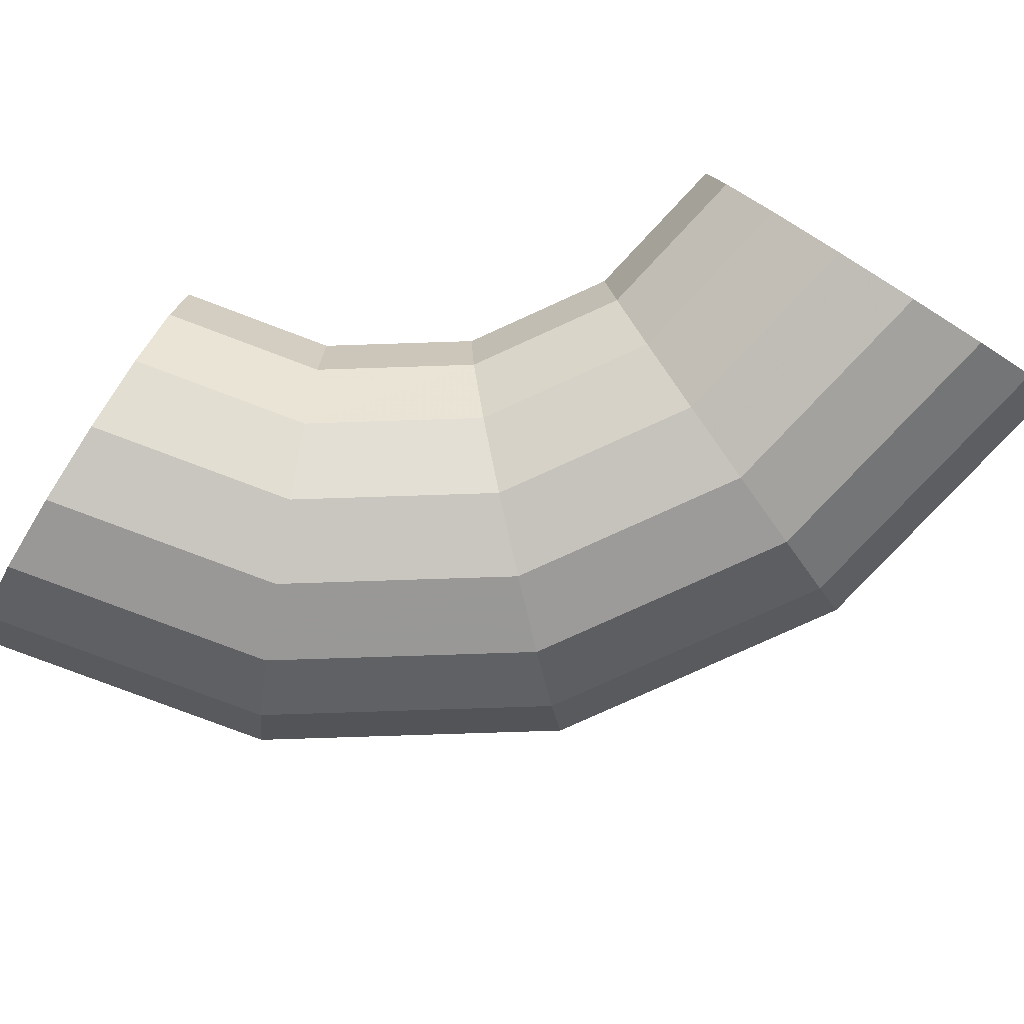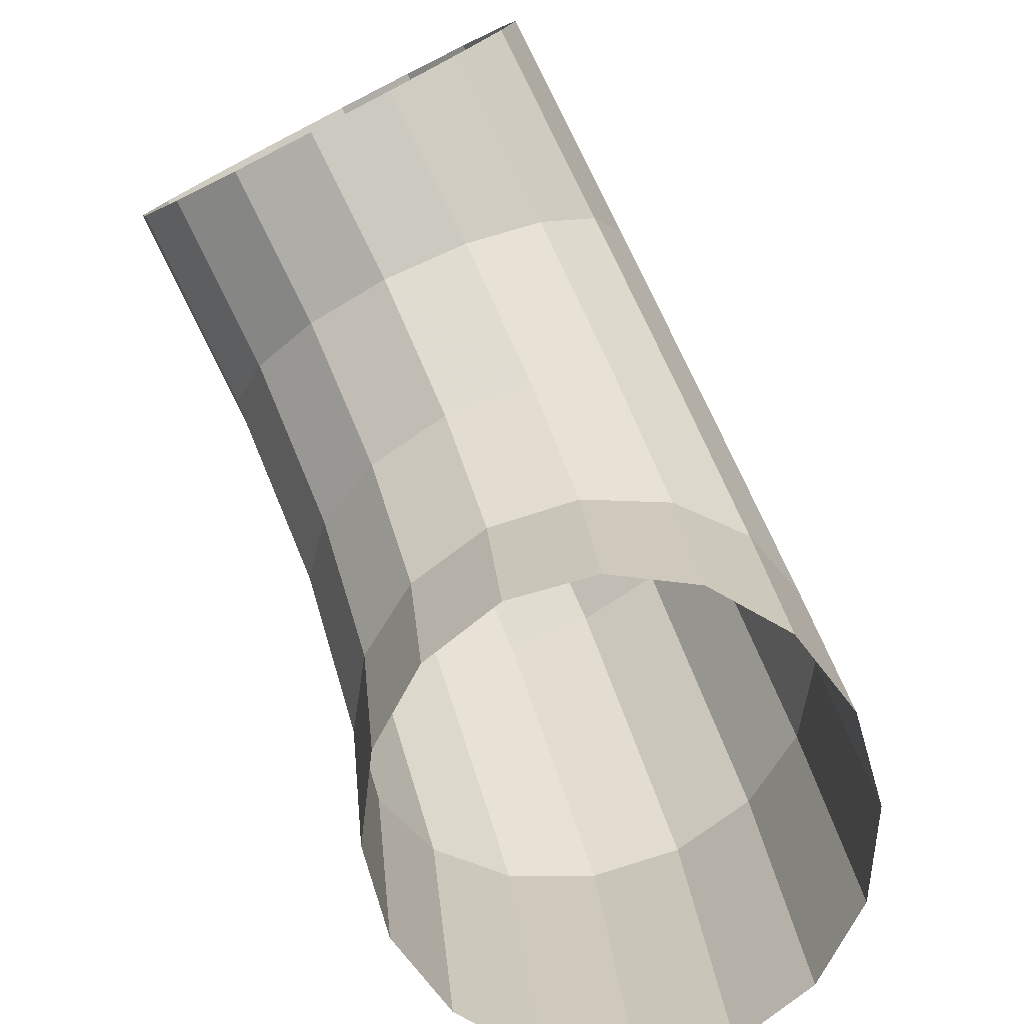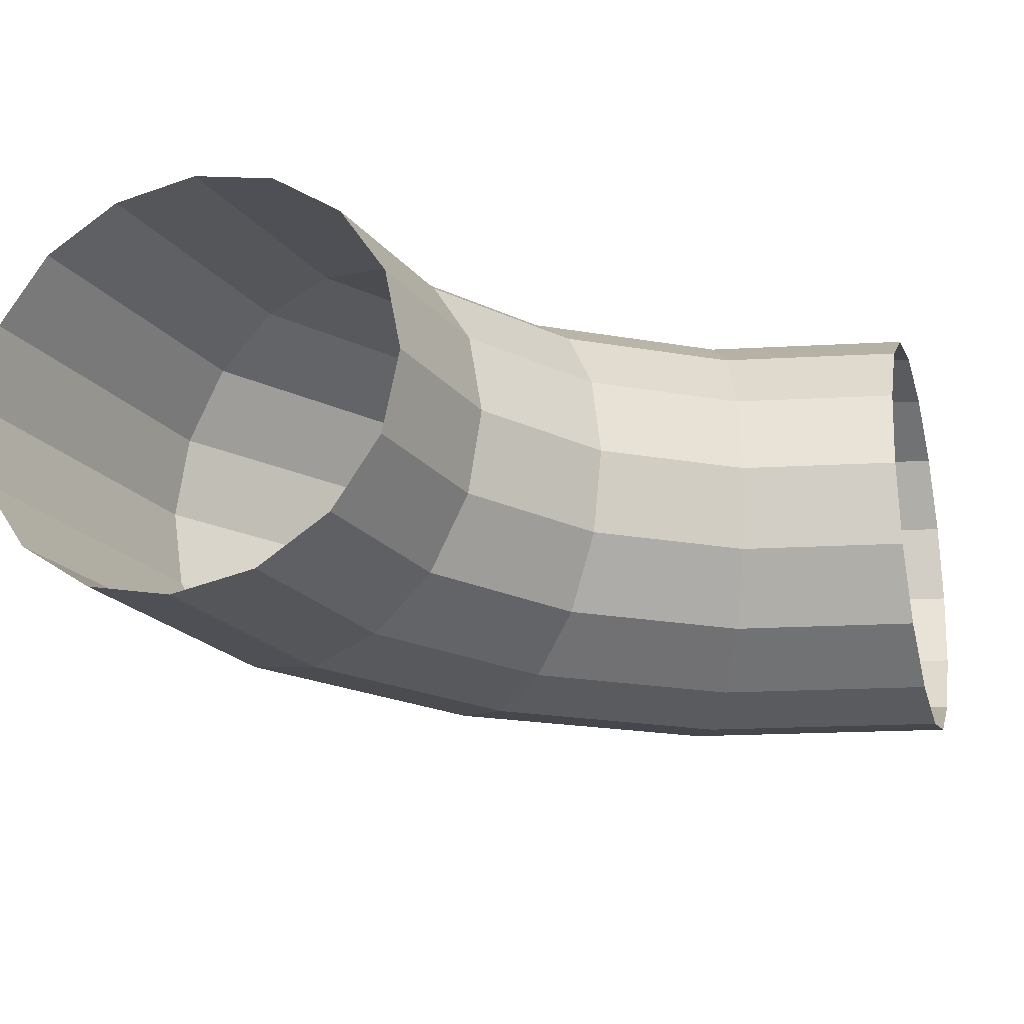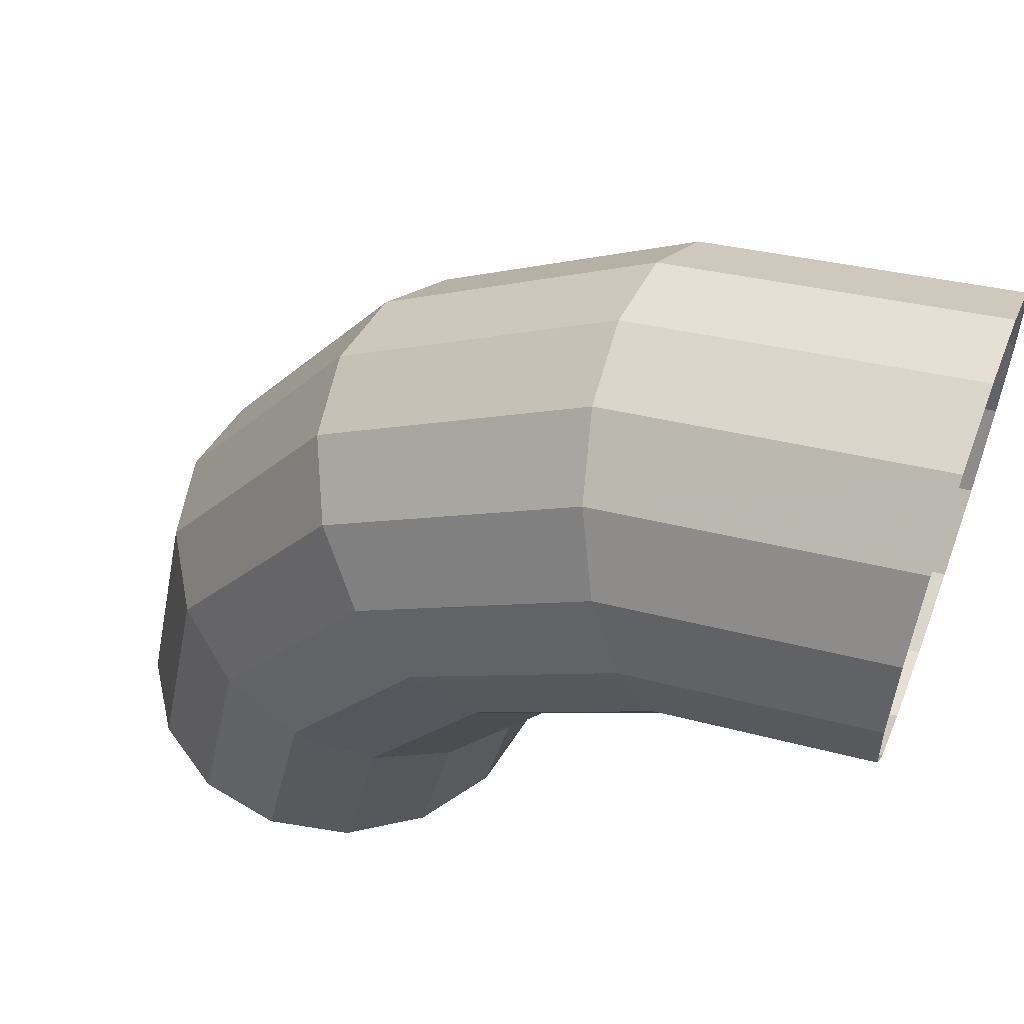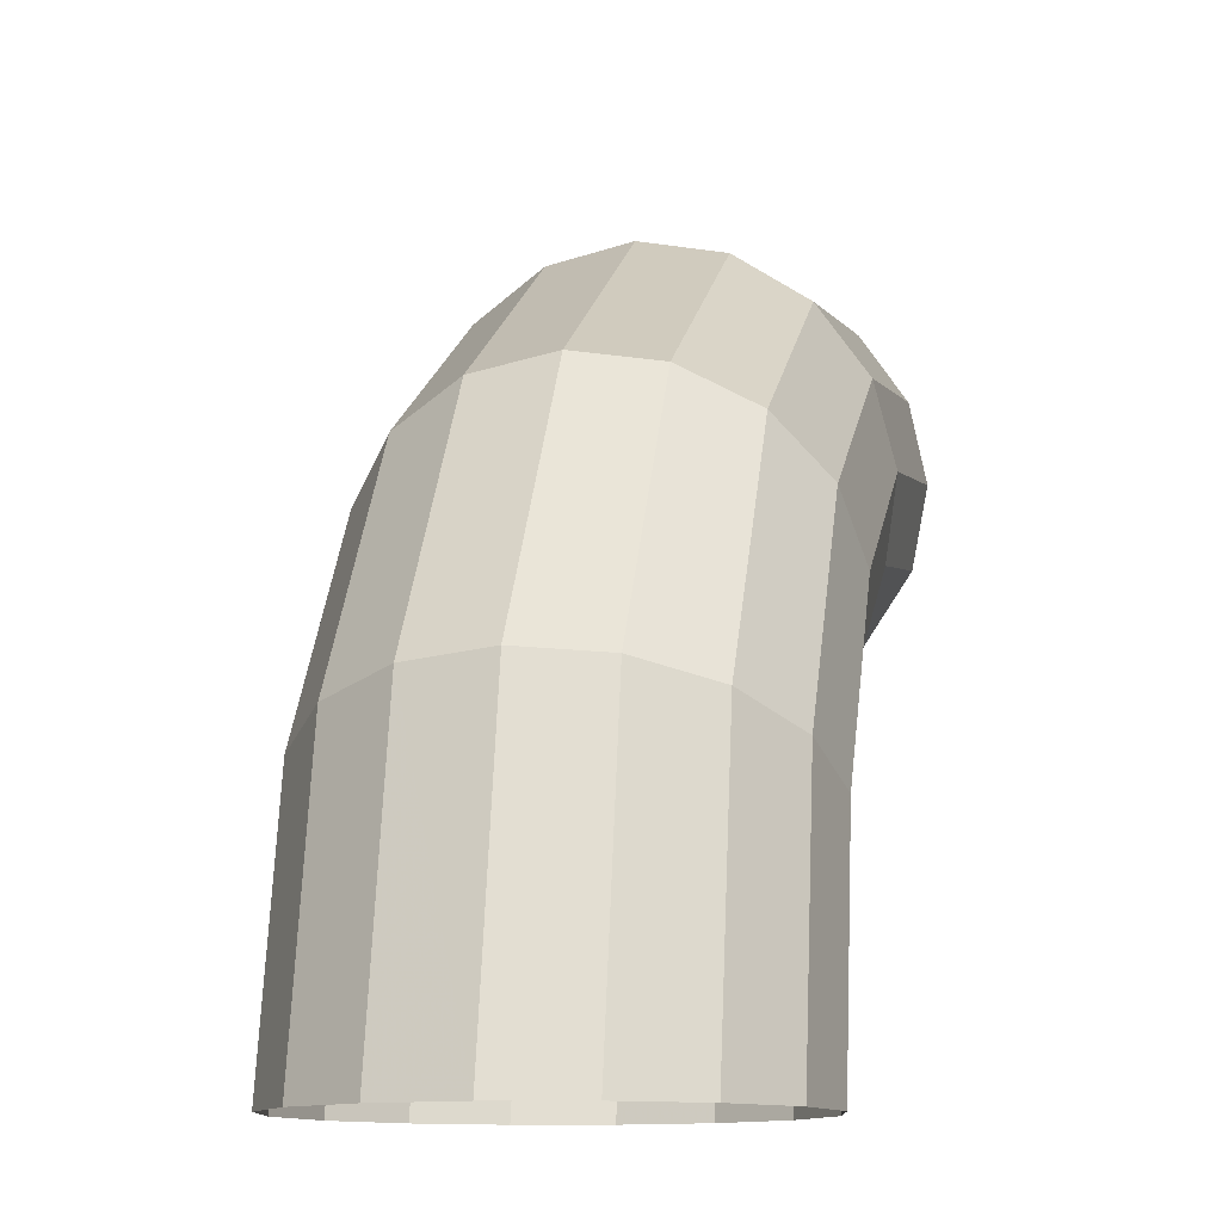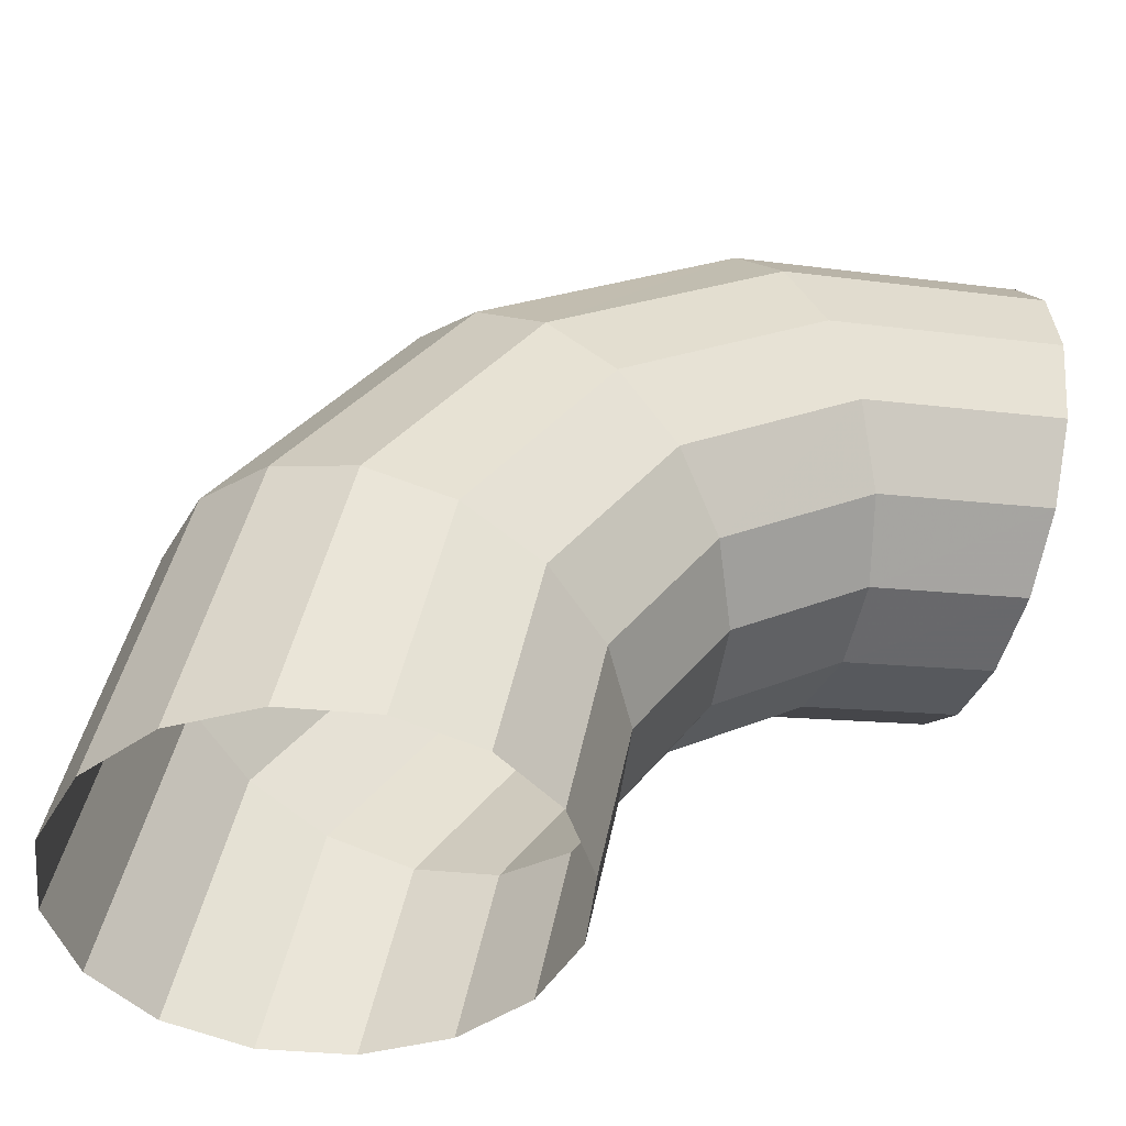
<metadata>
{"format":"obj","ext":"obj","renderer":"f3d","projection":"perspective","resolution":1024,"background":"white","views":[{"elev":-79.9,"azim":-121.9,"up":"+Y"},{"elev":-77.7,"azim":-62.9,"up":"+Z"},{"elev":-21.8,"azim":-163.3,"up":"+Y"},{"elev":56.8,"azim":-159.1,"up":"+Z"},{"elev":-12.0,"azim":102.6,"up":"+Z"},{"elev":-44.7,"azim":162.8,"up":"+Z"}]}
</metadata>
<code>
v 0.05 0.01765 0
v 0.04619 0.01765 0.01913
v 0.05244 0.01631 0.02172
v 0.05675 0.01631 0
v 0.05675 0.01631 0
v 0.05244 0.01631 0.02172
v 0.05772 0.01248 0.02391
v 0.06248 0.01248 0
v 0.06248 0.01248 0
v 0.05772 0.01248 0.02391
v 0.06126 0.006755 0.02538
v 0.06631 0.006755 0
v 0.06631 0.006755 0
v 0.06126 0.006755 0.02538
v 0.0625 0 0.02589
v 0.06764 0 0
v 0.06764 0 0
v 0.0625 0 0.02589
v 0.06126 -0.006755 0.02538
v 0.06631 -0.006755 0
v 0.06631 -0.006755 0
v 0.06126 -0.006755 0.02538
v 0.05772 -0.01248 0.02391
v 0.06248 -0.01248 0
v 0.06248 -0.01248 0
v 0.05772 -0.01248 0.02391
v 0.05244 -0.01631 0.02172
v 0.05675 -0.01631 0
v 0.05675 -0.01631 0
v 0.05244 -0.01631 0.02172
v 0.04619 -0.01765 0.01913
v 0.05 -0.01765 0
v 0.05 -0.01765 0
v 0.04619 -0.01765 0.01913
v 0.03995 -0.01631 0.01655
v 0.04324 -0.01631 0
v 0.04324 -0.01631 0
v 0.03995 -0.01631 0.01655
v 0.03467 -0.01248 0.01436
v 0.03752 -0.01248 0
v 0.03752 -0.01248 0
v 0.03467 -0.01248 0.01436
v 0.03113 -0.006755 0.0129
v 0.0337 -0.006755 0
v 0.0337 -0.006755 0
v 0.03113 -0.006755 0.0129
v 0.02989 0 0.01238
v 0.03236 0 0
v 0.03236 0 0
v 0.02989 0 0.01238
v 0.03113 0.006755 0.0129
v 0.0337 0.006755 0
v 0.0337 0.006755 0
v 0.03113 0.006755 0.0129
v 0.03467 0.01248 0.01436
v 0.03752 0.01248 0
v 0.03752 0.01248 0
v 0.03467 0.01248 0.01436
v 0.03995 0.01631 0.01655
v 0.04324 0.01631 0
v 0.04324 0.01631 0
v 0.03995 0.01631 0.01655
v 0.04619 0.01765 0.01913
v 0.05 0.01765 0
v 0.04619 0.01765 0.01913
v 0.03535 0.01765 0.03535
v 0.04013 0.01631 0.04013
v 0.05244 0.01631 0.02172
v 0.05244 0.01631 0.02172
v 0.04013 0.01631 0.04013
v 0.04418 0.01248 0.04418
v 0.05772 0.01248 0.02391
v 0.05772 0.01248 0.02391
v 0.04418 0.01248 0.04418
v 0.04689 0.006755 0.04689
v 0.06126 0.006755 0.02538
v 0.06126 0.006755 0.02538
v 0.04689 0.006755 0.04689
v 0.04784 0 0.04784
v 0.0625 0 0.02589
v 0.0625 0 0.02589
v 0.04784 0 0.04784
v 0.04689 -0.006755 0.04689
v 0.06126 -0.006755 0.02538
v 0.06126 -0.006755 0.02538
v 0.04689 -0.006755 0.04689
v 0.04418 -0.01248 0.04418
v 0.05772 -0.01248 0.02391
v 0.05772 -0.01248 0.02391
v 0.04418 -0.01248 0.04418
v 0.04013 -0.01631 0.04013
v 0.05244 -0.01631 0.02172
v 0.05244 -0.01631 0.02172
v 0.04013 -0.01631 0.04013
v 0.03535 -0.01765 0.03535
v 0.04619 -0.01765 0.01913
v 0.04619 -0.01765 0.01913
v 0.03535 -0.01765 0.03535
v 0.03058 -0.01631 0.03058
v 0.03995 -0.01631 0.01655
v 0.03995 -0.01631 0.01655
v 0.03058 -0.01631 0.03058
v 0.02653 -0.01248 0.02653
v 0.03467 -0.01248 0.01436
v 0.03467 -0.01248 0.01436
v 0.02653 -0.01248 0.02653
v 0.02382 -0.006755 0.02382
v 0.03113 -0.006755 0.0129
v 0.03113 -0.006755 0.0129
v 0.02382 -0.006755 0.02382
v 0.02287 0 0.02287
v 0.02989 0 0.01238
v 0.02989 0 0.01238
v 0.02287 0 0.02287
v 0.02382 0.006755 0.02382
v 0.03113 0.006755 0.0129
v 0.03113 0.006755 0.0129
v 0.02382 0.006755 0.02382
v 0.02653 0.01248 0.02653
v 0.03467 0.01248 0.01436
v 0.03467 0.01248 0.01436
v 0.02653 0.01248 0.02653
v 0.03058 0.01631 0.03058
v 0.03995 0.01631 0.01655
v 0.03995 0.01631 0.01655
v 0.03058 0.01631 0.03058
v 0.03535 0.01765 0.03535
v 0.04619 0.01765 0.01913
v 0.03535 0.01765 0.03535
v 0.01913 0.01765 0.04619
v 0.02172 0.01631 0.05244
v 0.04013 0.01631 0.04013
v 0.04013 0.01631 0.04013
v 0.02172 0.01631 0.05244
v 0.02391 0.01248 0.05772
v 0.04418 0.01248 0.04418
v 0.04418 0.01248 0.04418
v 0.02391 0.01248 0.05772
v 0.02538 0.006755 0.06126
v 0.04689 0.006755 0.04689
v 0.04689 0.006755 0.04689
v 0.02538 0.006755 0.06126
v 0.02589 0 0.0625
v 0.04784 0 0.04784
v 0.04784 0 0.04784
v 0.02589 0 0.0625
v 0.02538 -0.006755 0.06126
v 0.04689 -0.006755 0.04689
v 0.04689 -0.006755 0.04689
v 0.02538 -0.006755 0.06126
v 0.02391 -0.01248 0.05772
v 0.04418 -0.01248 0.04418
v 0.04418 -0.01248 0.04418
v 0.02391 -0.01248 0.05772
v 0.02172 -0.01631 0.05244
v 0.04013 -0.01631 0.04013
v 0.04013 -0.01631 0.04013
v 0.02172 -0.01631 0.05244
v 0.01913 -0.01765 0.04619
v 0.03535 -0.01765 0.03535
v 0.03535 -0.01765 0.03535
v 0.01913 -0.01765 0.04619
v 0.01655 -0.01631 0.03995
v 0.03058 -0.01631 0.03058
v 0.03058 -0.01631 0.03058
v 0.01655 -0.01631 0.03995
v 0.01436 -0.01248 0.03467
v 0.02653 -0.01248 0.02653
v 0.02653 -0.01248 0.02653
v 0.01436 -0.01248 0.03467
v 0.0129 -0.006755 0.03113
v 0.02382 -0.006755 0.02382
v 0.02382 -0.006755 0.02382
v 0.0129 -0.006755 0.03113
v 0.01238 0 0.02989
v 0.02287 0 0.02287
v 0.02287 0 0.02287
v 0.01238 0 0.02989
v 0.0129 0.006755 0.03113
v 0.02382 0.006755 0.02382
v 0.02382 0.006755 0.02382
v 0.0129 0.006755 0.03113
v 0.01436 0.01248 0.03467
v 0.02653 0.01248 0.02653
v 0.02653 0.01248 0.02653
v 0.01436 0.01248 0.03467
v 0.01655 0.01631 0.03995
v 0.03058 0.01631 0.03058
v 0.03058 0.01631 0.03058
v 0.01655 0.01631 0.03995
v 0.01913 0.01765 0.04619
v 0.03535 0.01765 0.03535
v 0.01913 0.01765 0.04619
v 0 0.01765 0.05
v 0 0.01631 0.05675
v 0.02172 0.01631 0.05244
v 0.02172 0.01631 0.05244
v 0 0.01631 0.05675
v 0 0.01248 0.06248
v 0.02391 0.01248 0.05772
v 0.02391 0.01248 0.05772
v 0 0.01248 0.06248
v 0 0.006755 0.06631
v 0.02538 0.006755 0.06126
v 0.02538 0.006755 0.06126
v 0 0.006755 0.06631
v 0 0 0.06764
v 0.02589 0 0.0625
v 0.02589 0 0.0625
v 0 0 0.06764
v 0 -0.006755 0.06631
v 0.02538 -0.006755 0.06126
v 0.02538 -0.006755 0.06126
v 0 -0.006755 0.06631
v 0 -0.01248 0.06248
v 0.02391 -0.01248 0.05772
v 0.02391 -0.01248 0.05772
v 0 -0.01248 0.06248
v 0 -0.01631 0.05675
v 0.02172 -0.01631 0.05244
v 0.02172 -0.01631 0.05244
v 0 -0.01631 0.05675
v 0 -0.01765 0.05
v 0.01913 -0.01765 0.04619
v 0.01913 -0.01765 0.04619
v 0 -0.01765 0.05
v 0 -0.01631 0.04324
v 0.01655 -0.01631 0.03995
v 0.01655 -0.01631 0.03995
v 0 -0.01631 0.04324
v 0 -0.01248 0.03752
v 0.01436 -0.01248 0.03467
v 0.01436 -0.01248 0.03467
v 0 -0.01248 0.03752
v 0 -0.006755 0.0337
v 0.0129 -0.006755 0.03113
v 0.0129 -0.006755 0.03113
v 0 -0.006755 0.0337
v 0 0 0.03236
v 0.01238 0 0.02989
v 0.01238 0 0.02989
v 0 0 0.03236
v 0 0.006755 0.0337
v 0.0129 0.006755 0.03113
v 0.0129 0.006755 0.03113
v 0 0.006755 0.0337
v 0 0.01248 0.03752
v 0.01436 0.01248 0.03467
v 0.01436 0.01248 0.03467
v 0 0.01248 0.03752
v 0 0.01631 0.04324
v 0.01655 0.01631 0.03995
v 0.01655 0.01631 0.03995
v 0 0.01631 0.04324
v 0 0.01765 0.05
v 0.01913 0.01765 0.04619
g mesh51447
f 1 2 3
f 3 4 1
f 5 6 7
f 7 8 5
f 9 10 11
f 11 12 9
f 13 14 15
f 15 16 13
f 17 18 19
f 19 20 17
f 21 22 23
f 23 24 21
f 25 26 27
f 27 28 25
f 29 30 31
f 31 32 29
f 33 34 35
f 35 36 33
f 37 38 39
f 39 40 37
f 41 42 43
f 43 44 41
f 45 46 47
f 47 48 45
f 49 50 51
f 51 52 49
f 53 54 55
f 55 56 53
f 57 58 59
f 59 60 57
f 61 62 63
f 63 64 61
f 65 66 67
f 67 68 65
f 69 70 71
f 71 72 69
f 73 74 75
f 75 76 73
f 77 78 79
f 79 80 77
f 81 82 83
f 83 84 81
f 85 86 87
f 87 88 85
f 89 90 91
f 91 92 89
f 93 94 95
f 95 96 93
f 97 98 99
f 99 100 97
f 101 102 103
f 103 104 101
f 105 106 107
f 107 108 105
f 109 110 111
f 111 112 109
f 113 114 115
f 115 116 113
f 117 118 119
f 119 120 117
f 121 122 123
f 123 124 121
f 125 126 127
f 127 128 125
f 129 130 131
f 131 132 129
f 133 134 135
f 135 136 133
f 137 138 139
f 139 140 137
f 141 142 143
f 143 144 141
f 145 146 147
f 147 148 145
f 149 150 151
f 151 152 149
f 153 154 155
f 155 156 153
f 157 158 159
f 159 160 157
f 161 162 163
f 163 164 161
f 165 166 167
f 167 168 165
f 169 170 171
f 171 172 169
f 173 174 175
f 175 176 173
f 177 178 179
f 179 180 177
f 181 182 183
f 183 184 181
f 185 186 187
f 187 188 185
f 189 190 191
f 191 192 189
f 193 194 195
f 195 196 193
f 197 198 199
f 199 200 197
f 201 202 203
f 203 204 201
f 205 206 207
f 207 208 205
f 209 210 211
f 211 212 209
f 213 214 215
f 215 216 213
f 217 218 219
f 219 220 217
f 221 222 223
f 223 224 221
f 225 226 227
f 227 228 225
f 229 230 231
f 231 232 229
f 233 234 235
f 235 236 233
f 237 238 239
f 239 240 237
f 241 242 243
f 243 244 241
f 245 246 247
f 247 248 245
f 249 250 251
f 251 252 249
f 253 254 255
f 255 256 253

</code>
